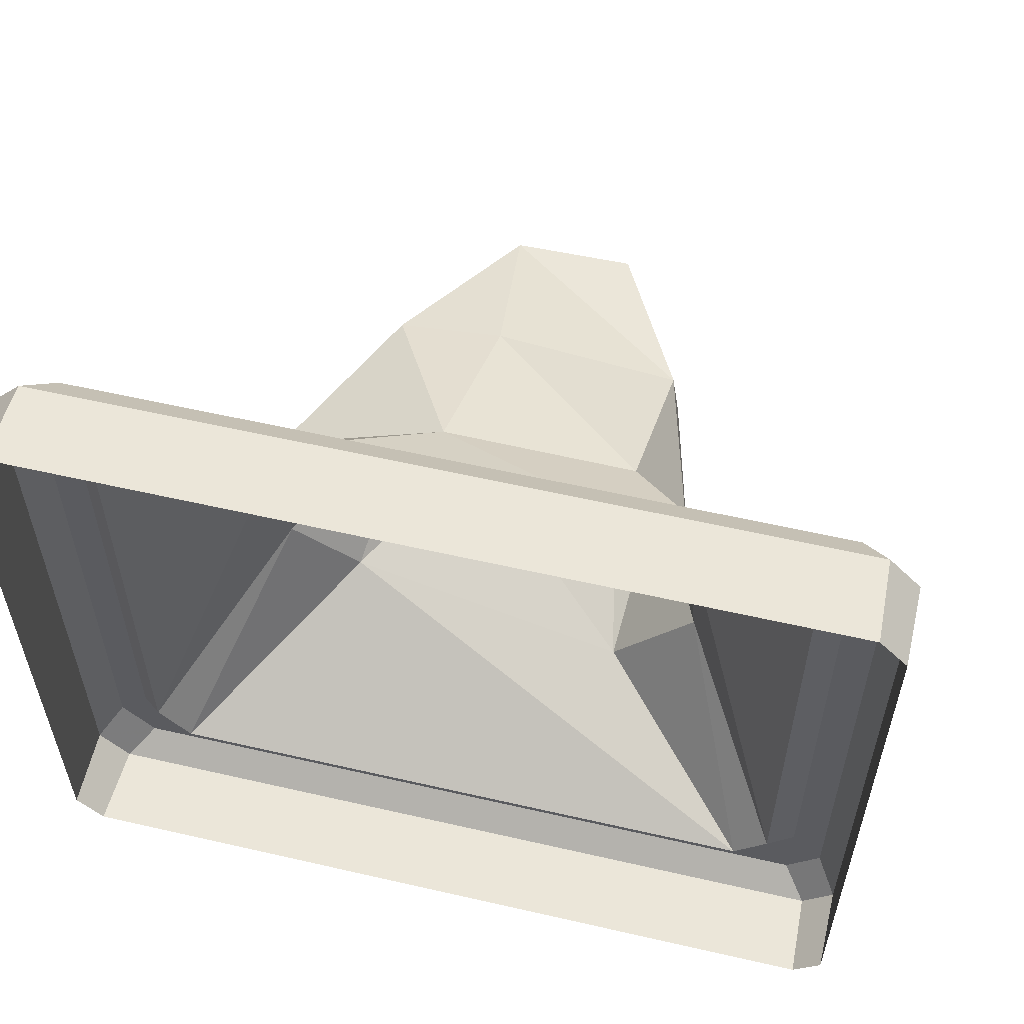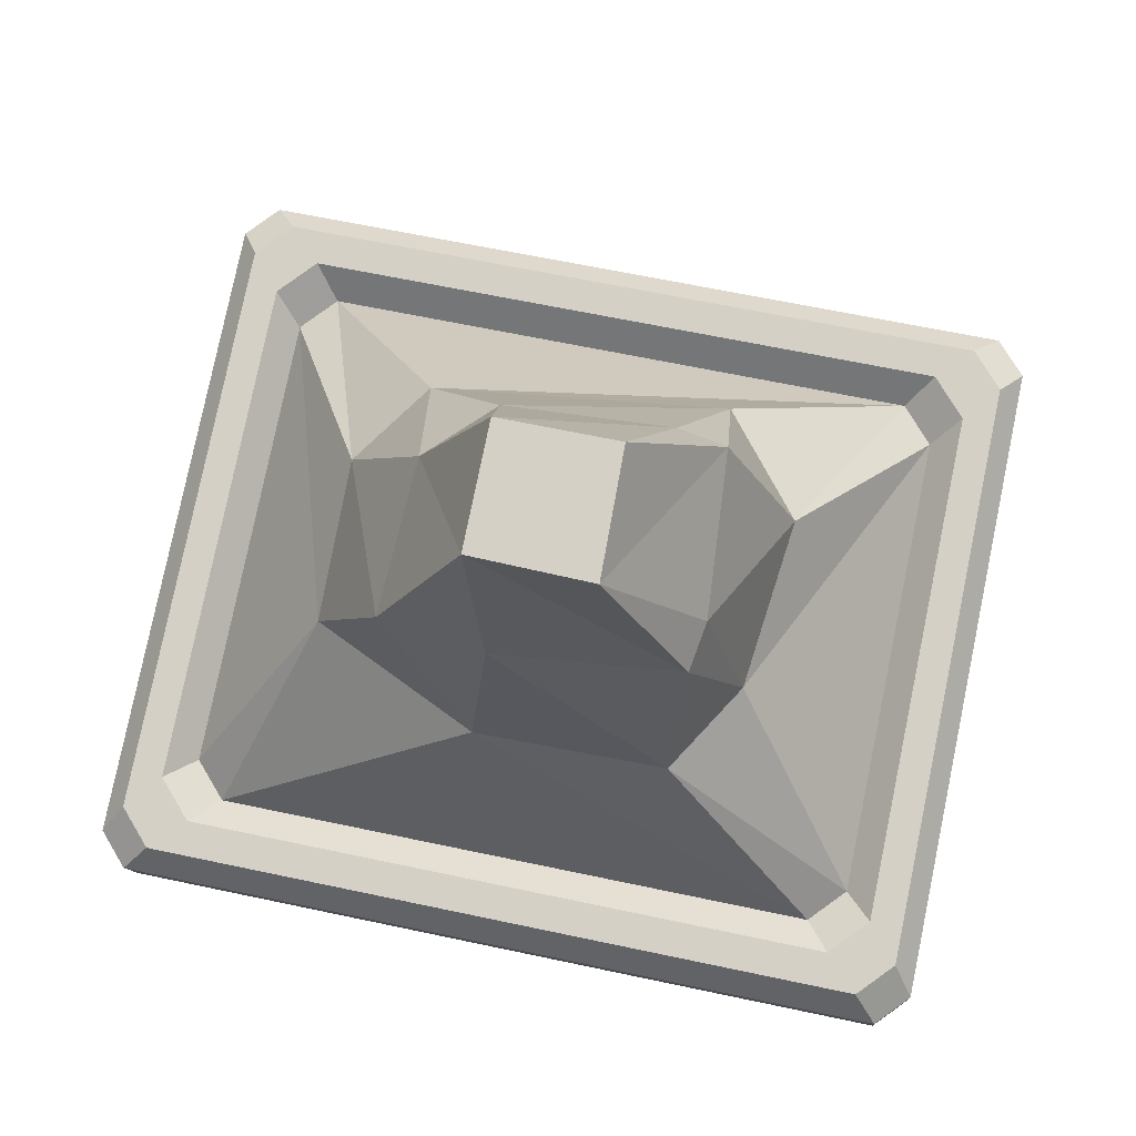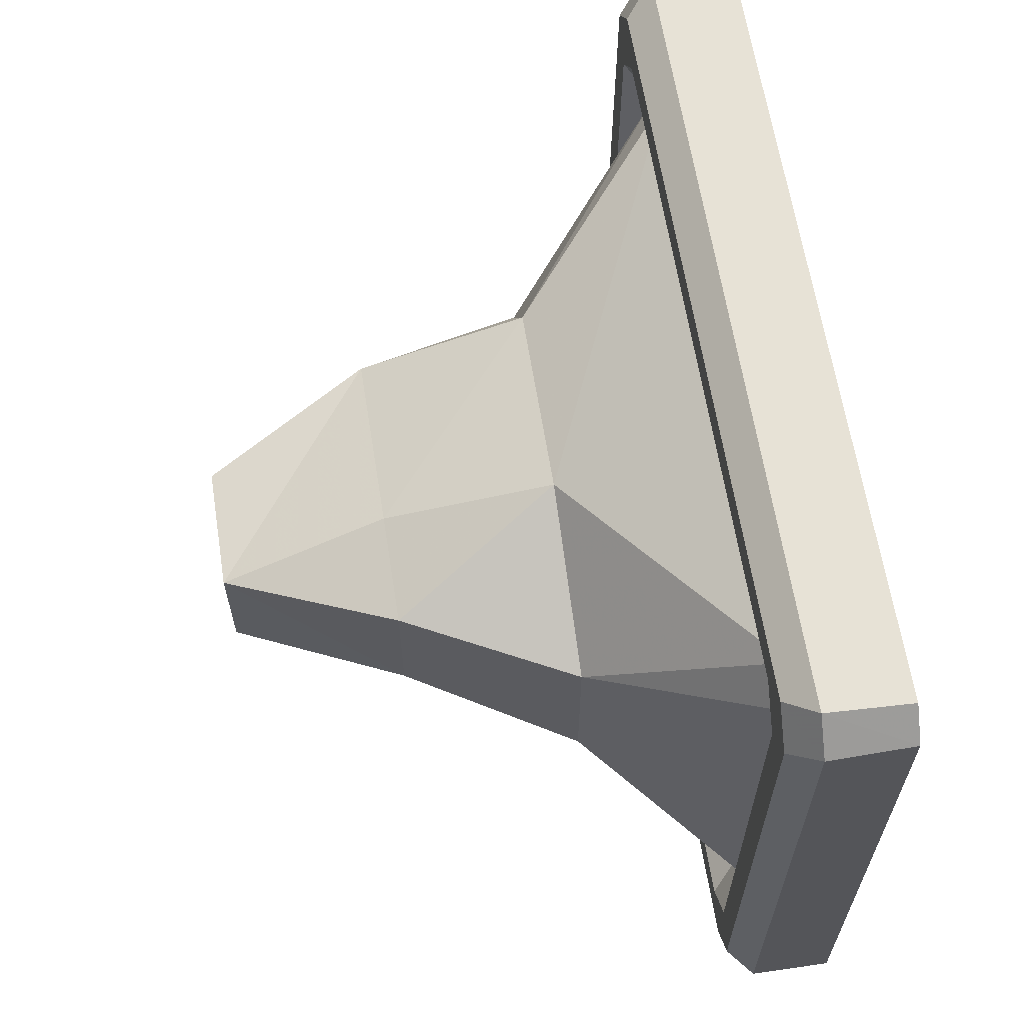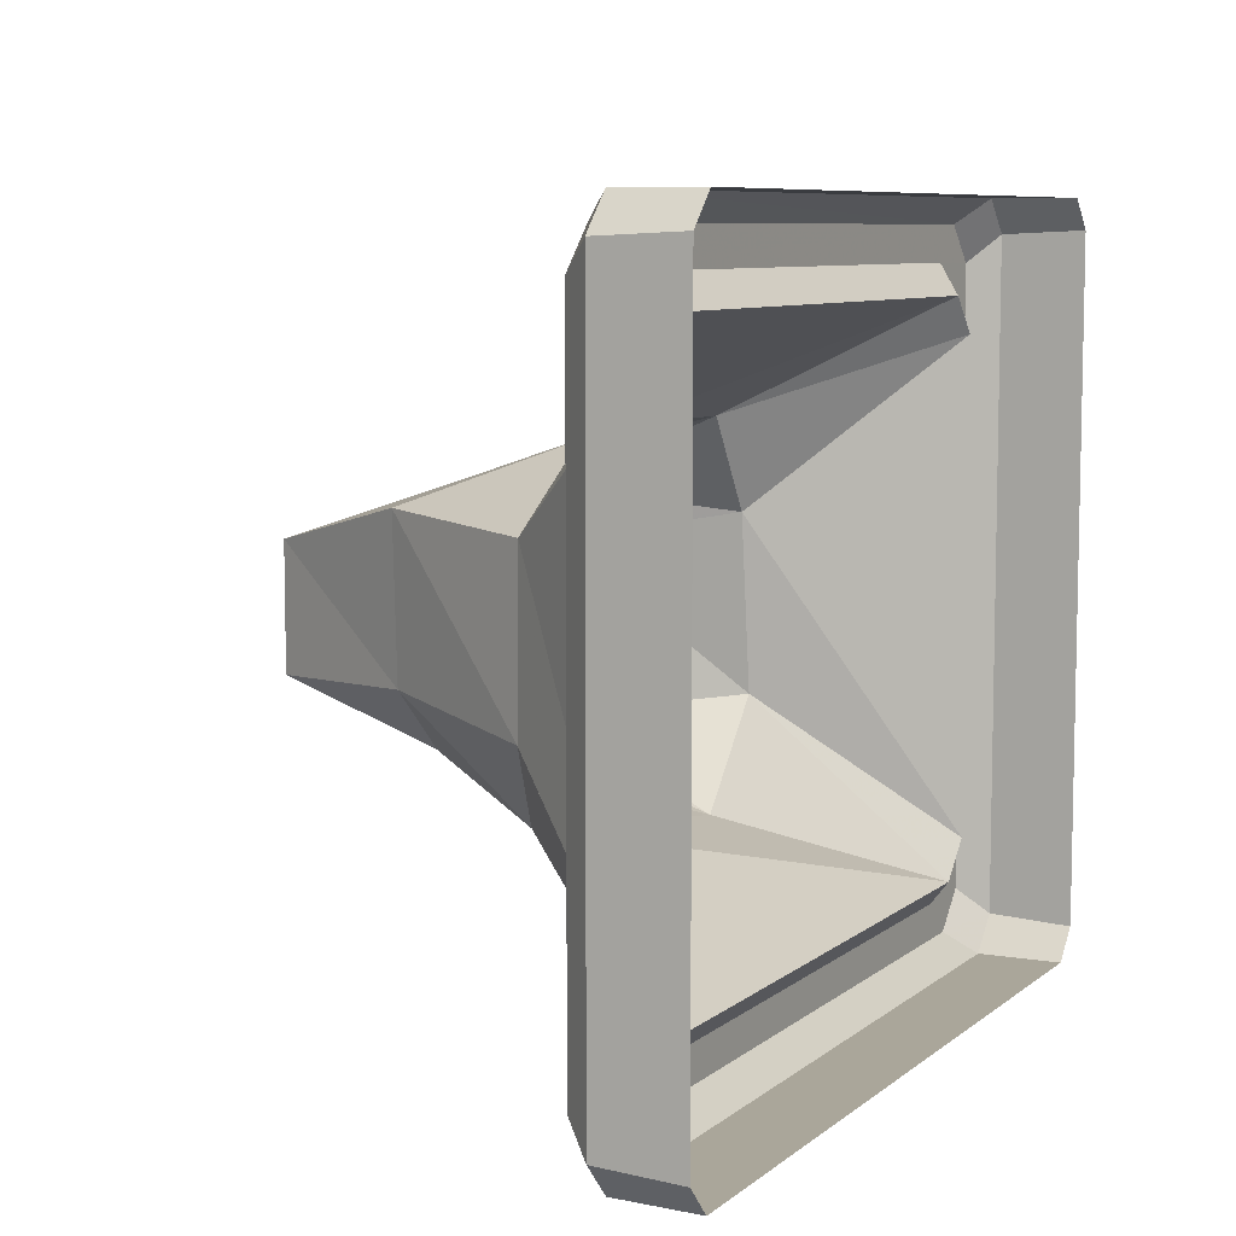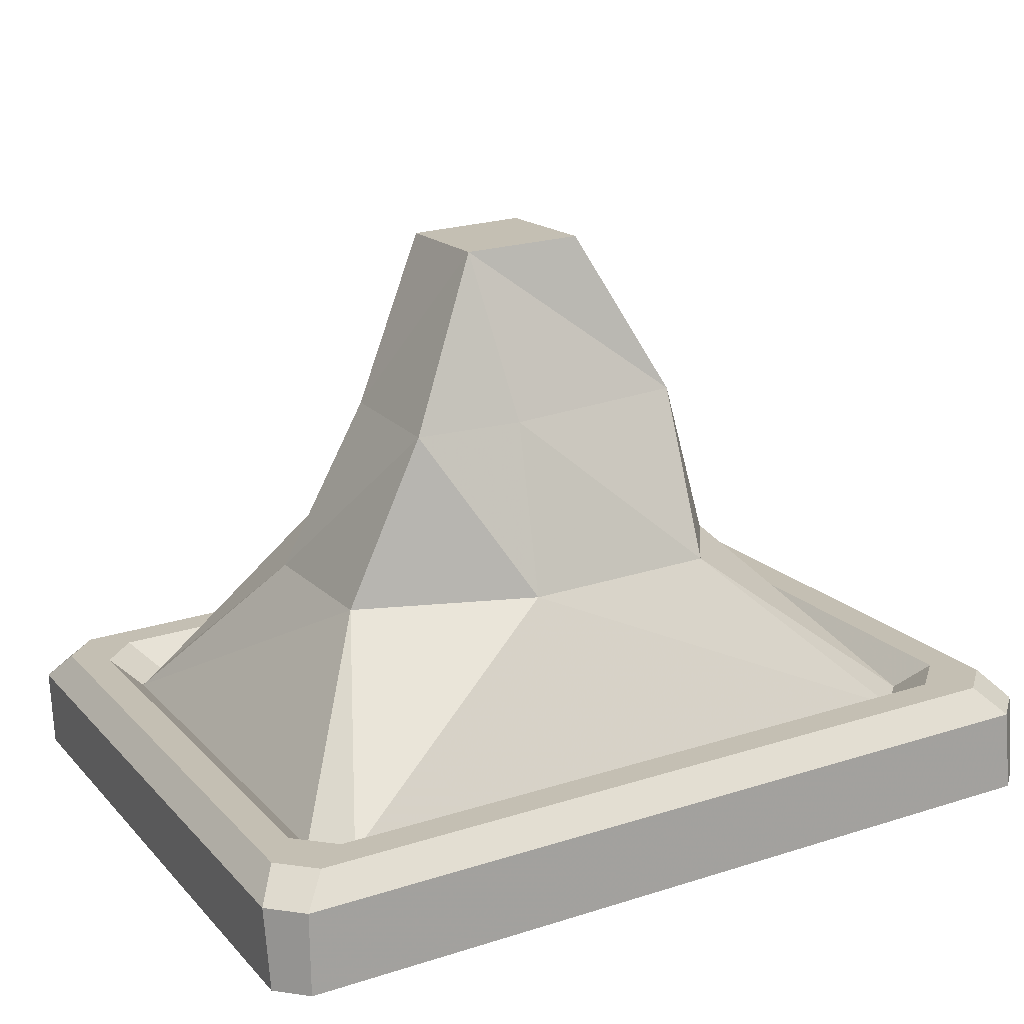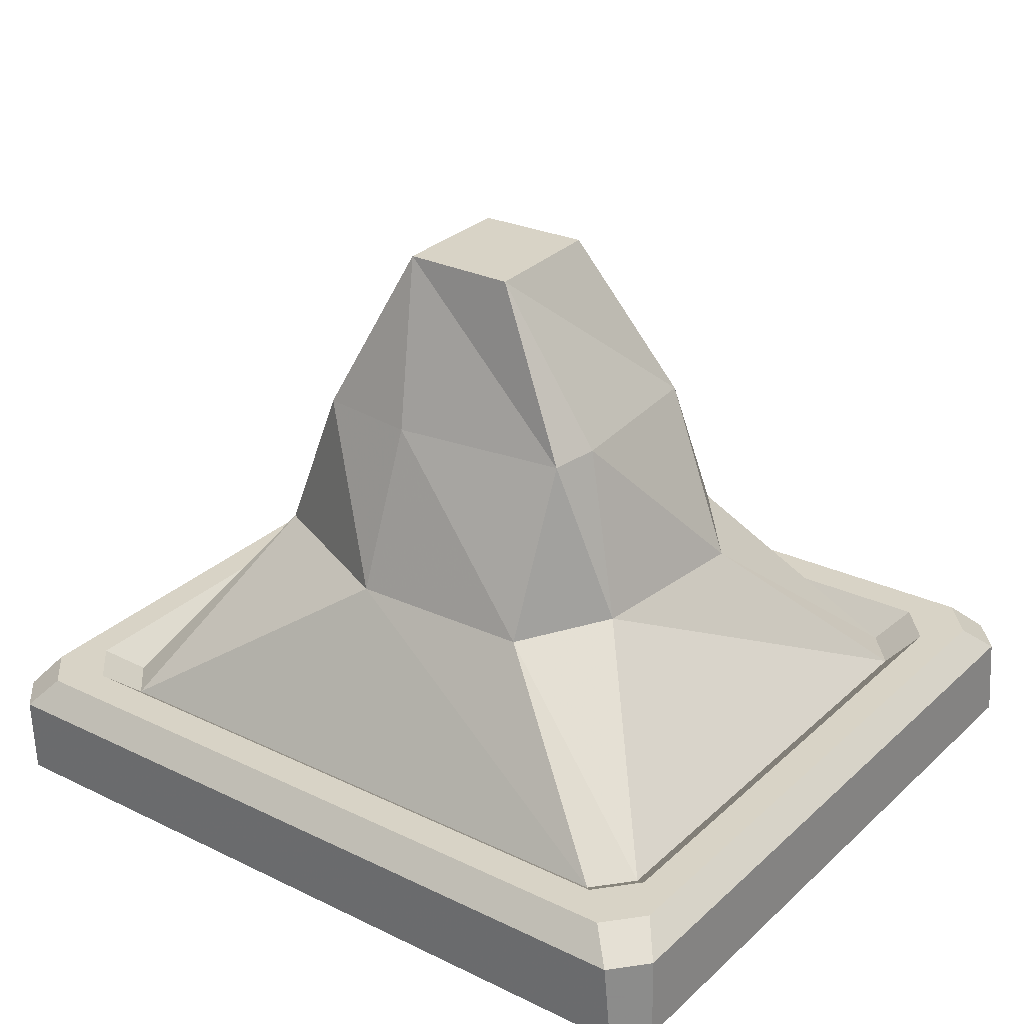
<metadata>
{"format":"obj","ext":"obj","renderer":"f3d","projection":"perspective","resolution":1024,"background":"white","views":[{"elev":57.3,"azim":16.7,"up":"+Z"},{"elev":79.7,"azim":11.7,"up":"+Y"},{"elev":63.4,"azim":-95.7,"up":"+Z"},{"elev":7.8,"azim":-59.6,"up":"+Z"},{"elev":16.9,"azim":-27.6,"up":"+Y"},{"elev":30.6,"azim":37.9,"up":"+Y"}]}
</metadata>
<code>
v 0.0846 -0.03171 -0.002025
v 0.0846 -0.03171 -0.005503
v 0.08793 -0.03152 -0.005503
v 0.08258 -0.03657 -0.005209
v 0.08439 -0.03646 -0.006962
v 0.08904 -0.0362 -0.007236
v 0.09039 -0.04086 -0.00921
v 0.09045 -0.03612 -0.006982
v 0.08801 -0.03152 -0.001952
v 0.0906 -0.03611 -0.000964
v 0.09081 -0.0361 -0.002364
v 0.09275 -0.04073 -0.006399
v 0.09551 -0.04531 -0.01148
v 0.08206 -0.04067 -0.008056
v 0.08024 -0.04144 -0.005747
v 0.08239 -0.03658 -0.0008102
v 0.08538 -0.03641 -0.0004278
v 0.09064 -0.04085 0.001052
v 0.09223 -0.04076 -0.001539
v 0.09646 -0.04525 0.003007
v 0.09646 -0.04525 -0.01046
v 0.09719 -0.04444 0.00377
v 0.09719 -0.04444 -0.01122
v 0.09617 -0.04449 0.004869
v 0.09551 -0.04531 0.004032
v 0.07735 -0.04557 0.004869
v 0.0781 -0.0463 0.004032
v 0.07633 -0.04563 0.00377
v 0.07715 -0.04636 0.003007
v 0.07633 -0.04563 -0.01122
v 0.07715 -0.04636 -0.01046
v 0.07735 -0.04557 -0.01232
v 0.0781 -0.0463 -0.01148
v 0.09617 -0.04449 -0.01232
v 0.09811 -0.04438 -0.01229
v 0.09811 -0.04438 0.004834
v 0.09716 -0.04444 0.005863
v 0.09878 -0.04512 0.005598
v 0.09791 -0.04517 0.006543
v 0.09814 -0.04749 0.006543
v 0.09891 -0.04745 0.005706
v 0.07574 -0.04877 0.006543
v 0.0757 -0.04644 0.006543
v 0.07496 -0.04882 0.005706
v 0.07483 -0.04649 0.005598
v 0.07496 -0.04882 -0.01316
v 0.07483 -0.04649 -0.01305
v 0.07574 -0.04877 -0.014
v 0.0757 -0.04644 -0.014
v 0.09814 -0.04749 -0.014
v 0.09791 -0.04517 -0.014
v 0.09891 -0.04745 -0.01316
v 0.09878 -0.04512 -0.01305
v 0.09716 -0.04444 -0.01332
v 0.07636 -0.04563 -0.01332
v 0.07541 -0.04568 -0.01229
v 0.07541 -0.04568 0.004834
v 0.07636 -0.04563 0.005863
v 0.08032 -0.04144 -0.001069
v 0.08518 -0.04116 0.001124
f 1 2 3
f 4 2 1
f 6 3 2
f 3 9 1
f 5 2 4
f 1 16 4
f 8 3 6
f 2 5 6
f 9 3 8
f 1 9 10
f 14 5 4
f 16 1 17
f 15 4 16
f 8 6 7
f 7 6 5
f 8 11 9
f 10 9 11
f 10 17 1
f 5 14 7
f 4 15 14
f 16 17 60
f 16 59 15
f 7 12 8
f 11 8 12
f 10 11 19
f 17 10 18
f 13 7 14
f 33 14 15
f 18 60 17
f 60 59 16
f 31 15 59
f 12 7 13
f 12 19 11
f 19 18 10
f 14 33 13
f 15 31 33
f 60 18 25
f 59 60 27
f 59 29 31
f 13 21 12
f 19 12 21
f 18 19 20
f 13 33 32
f 33 31 30
f 20 25 18
f 25 27 60
f 27 29 59
f 31 29 30
f 21 13 23
f 21 20 19
f 32 33 30
f 34 13 32
f 25 20 22
f 27 25 26
f 29 27 28
f 30 29 28
f 23 13 34
f 20 21 23
f 30 56 32
f 32 55 34
f 20 23 22
f 24 25 22
f 26 25 24
f 28 27 26
f 28 56 30
f 35 23 34
f 32 56 55
f 54 34 55
f 35 22 23
f 36 24 22
f 37 26 24
f 26 57 28
f 28 57 56
f 35 34 54
f 47 55 56
f 49 54 55
f 36 22 35
f 24 36 37
f 37 57 26
f 47 56 57
f 53 35 54
f 49 55 47
f 51 54 49
f 53 36 35
f 38 37 36
f 57 37 58
f 47 57 45
f 51 53 54
f 49 47 46
f 51 49 48
f 38 36 53
f 39 37 38
f 43 58 37
f 45 57 58
f 47 45 46
f 53 51 52
f 49 46 48
f 51 48 50
f 38 53 41
f 39 43 37
f 39 38 41
f 43 45 58
f 46 45 44
f 52 51 50
f 41 53 52
f 43 39 42
f 40 39 41
f 43 44 45
f 42 39 40
f 42 44 43

</code>
